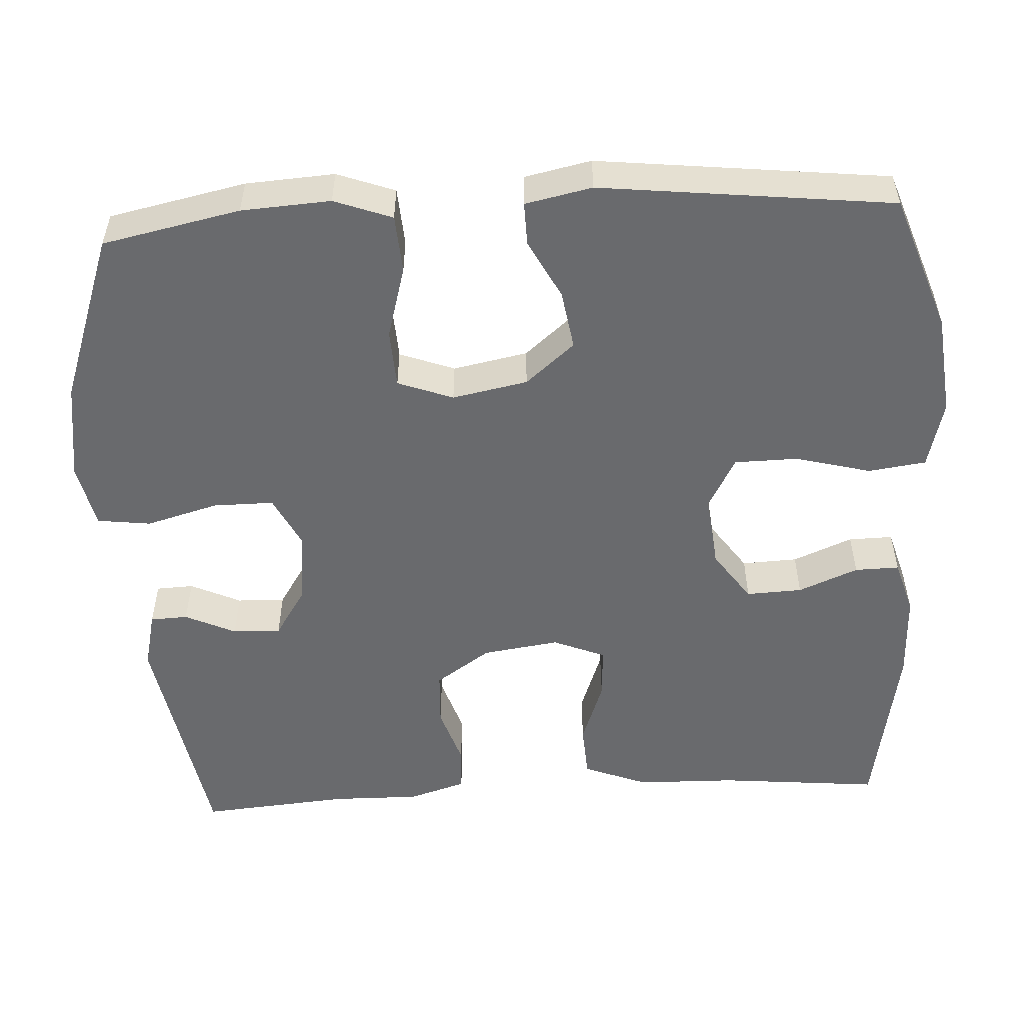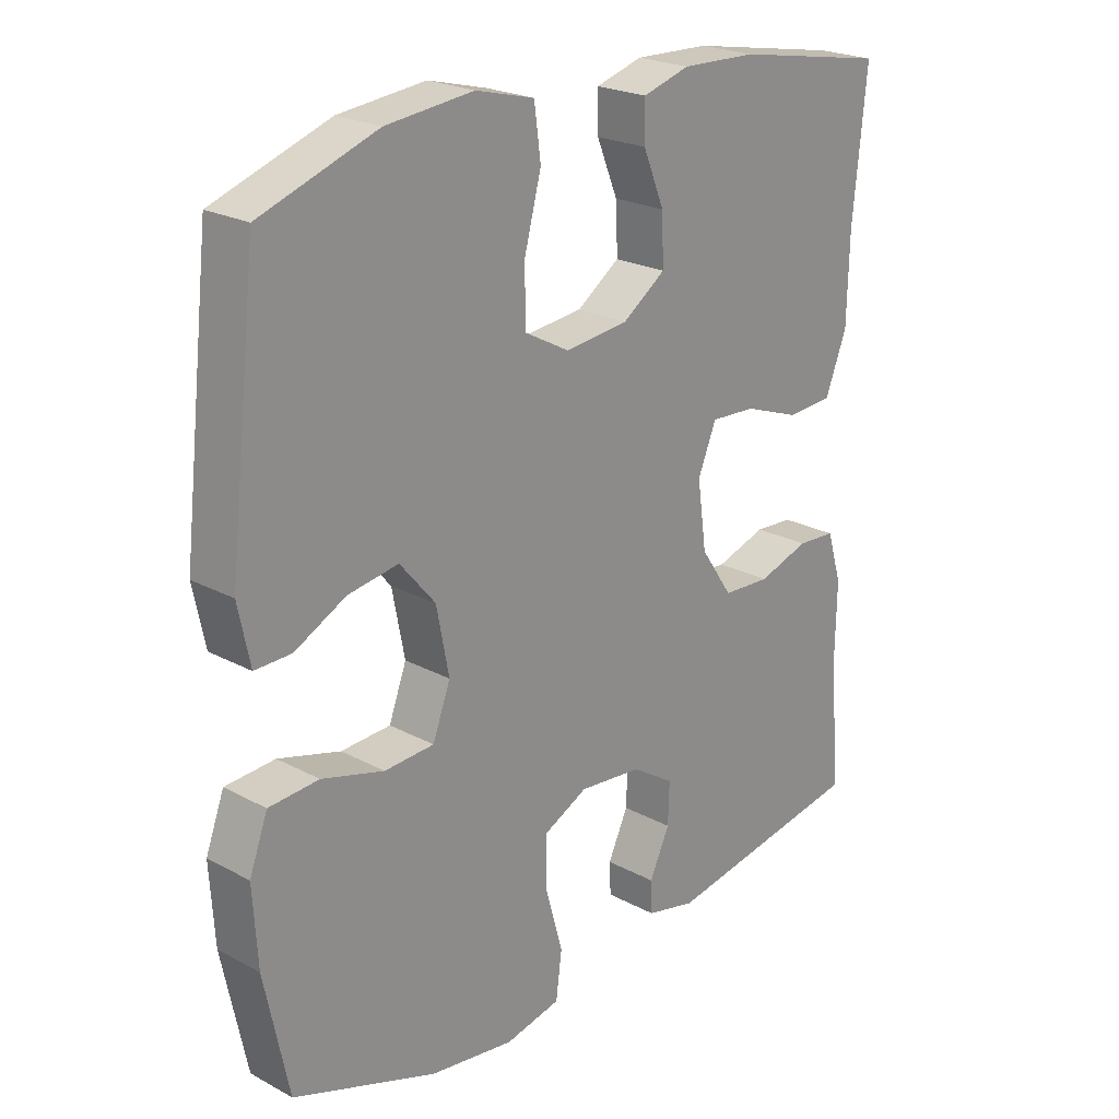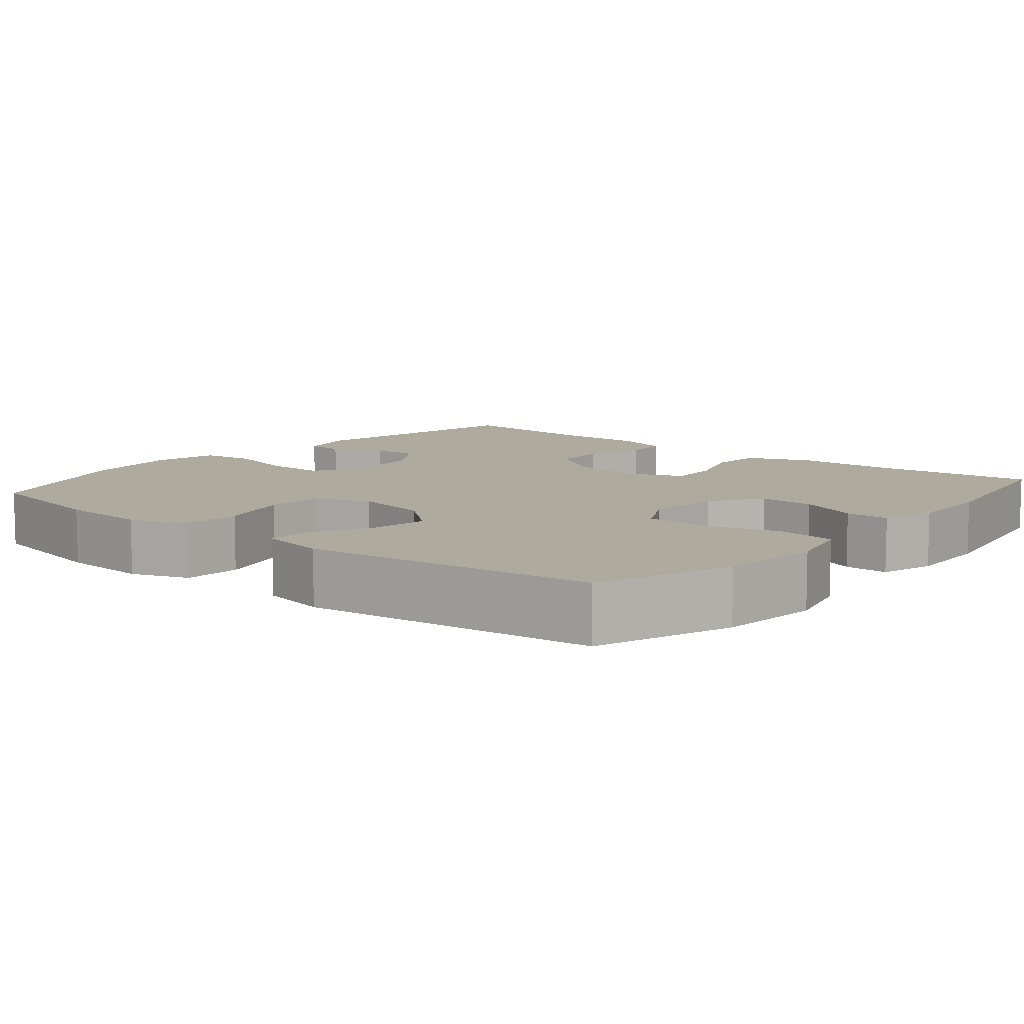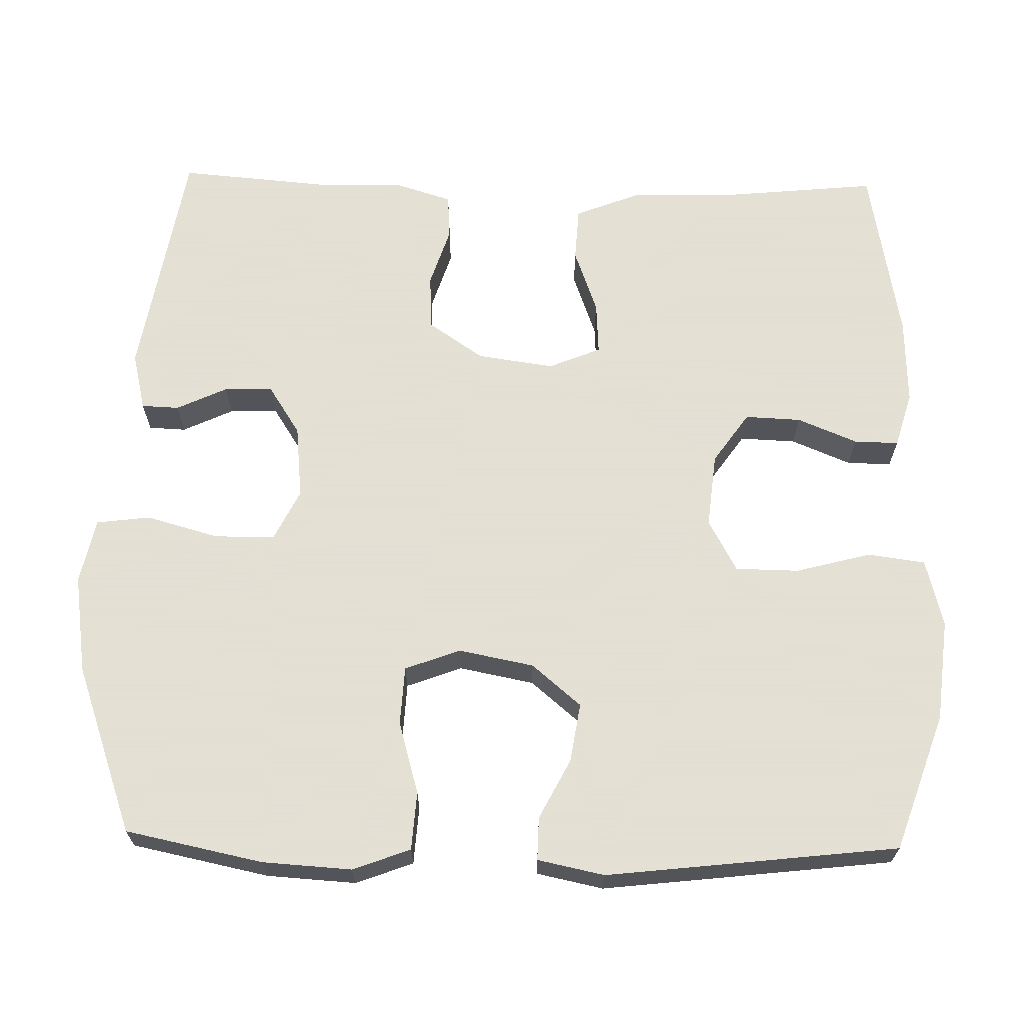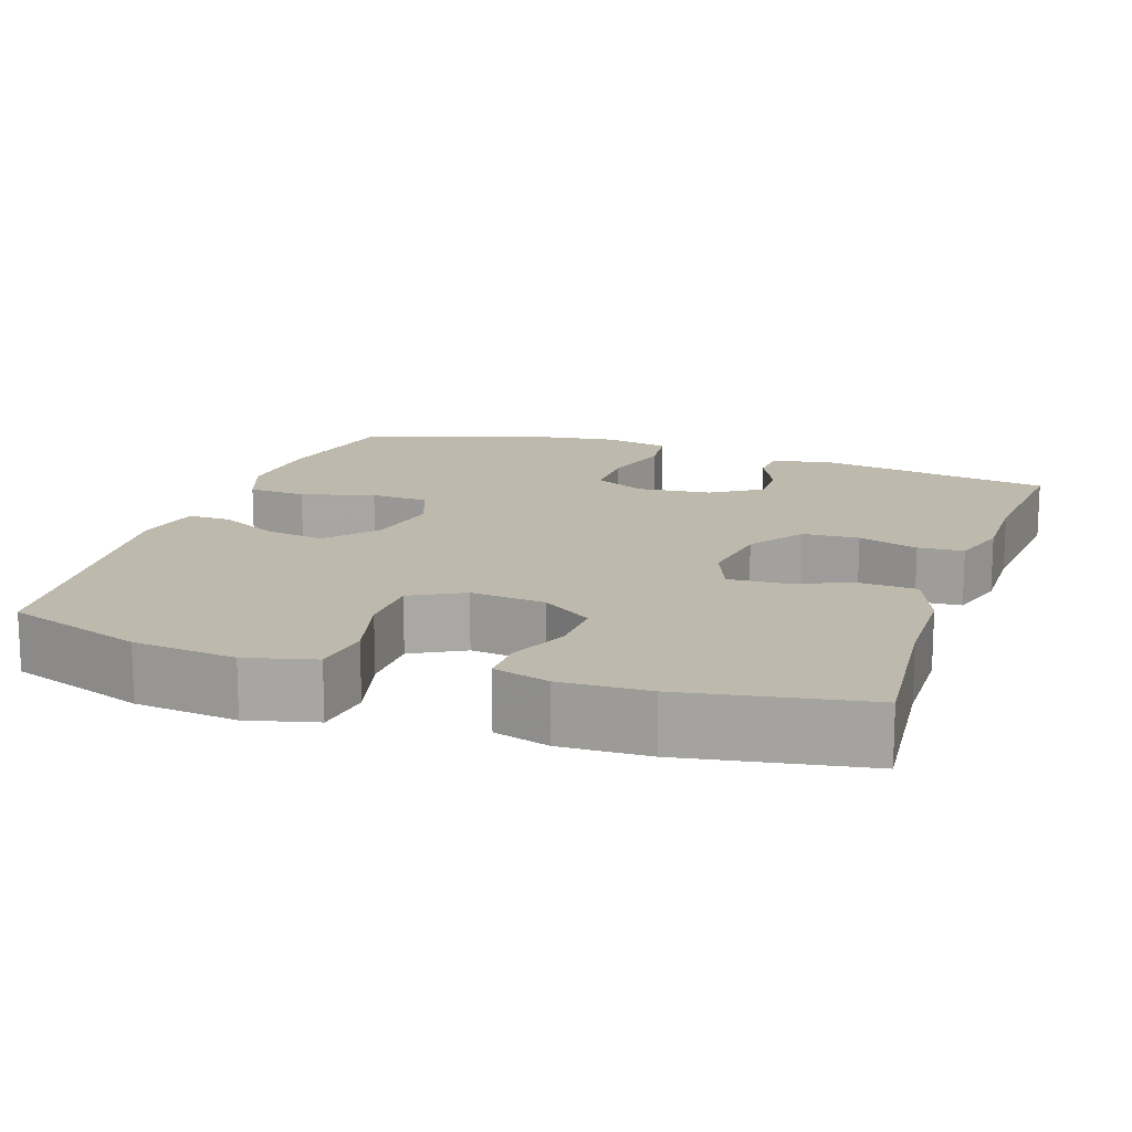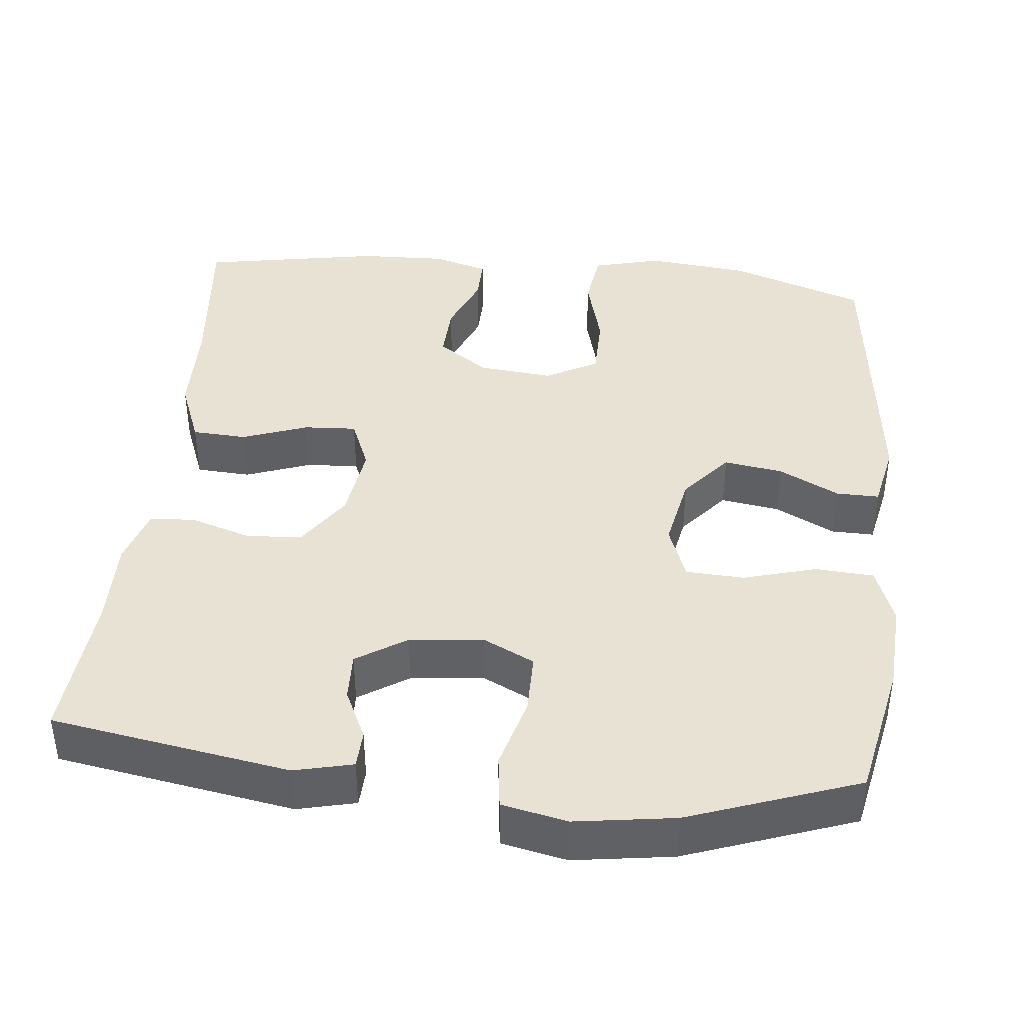
<metadata>
{"format":"obj","ext":"obj","renderer":"f3d","projection":"perspective","resolution":1024,"background":"white","views":[{"elev":-53.0,"azim":-86.7,"up":"+Y"},{"elev":23.0,"azim":-47.6,"up":"+Z"},{"elev":9.2,"azim":-50.2,"up":"+Y"},{"elev":66.2,"azim":-88.7,"up":"+Y"},{"elev":15.1,"azim":18.9,"up":"+Y"},{"elev":40.9,"azim":-174.1,"up":"+Y"}]}
</metadata>
<code>
v -0.5 0.07 -0.5
v -0.537 0.07 -0.321
v -0.544 0.07 -0.205
v -0.516 0.07 -0.13
v -0.44 0.07 -0.125
v -0.345 0.07 -0.152
v -0.269 0.07 -0.148
v -0.242 0.07 -0.076
v -0.261 0.07 0.022
v -0.315 0.07 0.086
v -0.392 0.07 0.074
v -0.47 0.07 0.034
v -0.526 0.07 0.033
v -0.544 0.07 0.12
v -0.5 0.07 0.5
v -0.322 0.07 0.562
v -0.189 0.07 0.576
v -0.1 0.07 0.553
v -0.09 0.07 0.478
v -0.116 0.07 0.38
v -0.115 0.07 0.297
v -0.047 0.07 0.26
v 0.05 0.07 0.27
v 0.116 0.07 0.316
v 0.113 0.07 0.389
v 0.081 0.07 0.467
v 0.08 0.07 0.525
v 0.152 0.07 0.546
v 0.266 0.07 0.542
v 0.5 0.07 0.5
v 0.479 0.07 0.289
v 0.476 0.07 0.16
v 0.443 0.07 0.076
v 0.372 0.07 0.072
v 0.287 0.07 0.103
v 0.218 0.07 0.107
v 0.19 0.07 0.039
v 0.204 0.07 -0.061
v 0.253 0.07 -0.133
v 0.326 0.07 -0.137
v 0.404 0.07 -0.112
v 0.463 0.07 -0.116
v 0.486 0.07 -0.191
v 0.484 0.07 -0.305
v 0.5 0.07 -0.5
v 0.19 0.07 -0.552
v 0.114 0.07 -0.534
v 0.112 0.07 -0.485
v 0.143 0.07 -0.419
v 0.145 0.07 -0.356
v 0.08 0.07 -0.314
v -0.016 0.07 -0.304
v -0.083 0.07 -0.337
v -0.083 0.07 -0.416
v -0.057 0.07 -0.51
v -0.066 0.07 -0.58
v -0.151 0.07 -0.598
v -0.28 0.07 -0.579
v -0.5 0 -0.5
v -0.537 0 -0.321
v -0.544 0 -0.205
v -0.516 0 -0.13
v -0.44 0 -0.125
v -0.345 0 -0.152
v -0.269 0 -0.148
v -0.242 0 -0.076
v -0.261 0 0.022
v -0.315 0 0.086
v -0.392 0 0.074
v -0.47 0 0.034
v -0.526 0 0.033
v -0.544 0 0.12
v -0.5 0 0.5
v -0.322 0 0.562
v -0.189 0 0.576
v -0.1 0 0.553
v -0.09 0 0.478
v -0.116 0 0.38
v -0.115 0 0.297
v -0.047 0 0.26
v 0.05 0 0.27
v 0.116 0 0.316
v 0.113 0 0.389
v 0.081 0 0.467
v 0.08 0 0.525
v 0.152 0 0.546
v 0.266 0 0.542
v 0.5 0 0.5
v 0.479 0 0.289
v 0.476 0 0.16
v 0.443 0 0.076
v 0.372 0 0.072
v 0.287 0 0.103
v 0.218 0 0.107
v 0.19 0 0.039
v 0.204 0 -0.061
v 0.253 0 -0.133
v 0.326 0 -0.137
v 0.404 0 -0.112
v 0.463 0 -0.116
v 0.486 0 -0.191
v 0.484 0 -0.305
v 0.5 0 -0.5
v 0.19 0 -0.552
v 0.114 0 -0.534
v 0.112 0 -0.485
v 0.143 0 -0.419
v 0.145 0 -0.356
v 0.08 0 -0.314
v -0.016 0 -0.304
v -0.083 0 -0.337
v -0.083 0 -0.416
v -0.057 0 -0.51
v -0.066 0 -0.58
v -0.151 0 -0.598
v -0.28 0 -0.579
f 54 55 56 57
f 53 54 57 58
f 46 47 48 49
f 44 45 46 49
f 44 49 50
f 43 44 50 51
f 40 41 42 43
f 39 40 43 51
f 32 33 34 35
f 31 32 35 36
f 30 31 36
f 29 30 36
f 28 29 36 37
f 25 26 27 28
f 24 25 28 37
f 17 18 19 20
f 17 20 21
f 16 17 21
f 15 16 21
f 14 15 21 22
f 11 12 13 14
f 10 11 14 22
f 3 4 5 6
f 3 6 7
f 2 3 7
f 53 58 1 2
f 52 53 2 7
f 38 39 51 52
f 38 52 7 8
f 23 24 37 38
f 23 38 8 9
f 9 10 22 23
f 115 114 113 112
f 116 115 112 111
f 107 106 105 104
f 107 104 103 102
f 108 107 102
f 109 108 102 101
f 101 100 99 98
f 109 101 98 97
f 93 92 91 90
f 94 93 90 89
f 94 89 88
f 94 88 87
f 95 94 87 86
f 86 85 84 83
f 95 86 83 82
f 78 77 76 75
f 79 78 75
f 79 75 74
f 79 74 73
f 80 79 73 72
f 72 71 70 69
f 80 72 69 68
f 64 63 62 61
f 65 64 61
f 65 61 60
f 60 59 116 111
f 65 60 111 110
f 110 109 97 96
f 66 65 110 96
f 96 95 82 81
f 67 66 96 81
f 81 80 68 67
f 1 59 60 2
f 2 60 61 3
f 3 61 62 4
f 4 62 63 5
f 5 63 64 6
f 6 64 65 7
f 7 65 66 8
f 8 66 67 9
f 9 67 68 10
f 10 68 69 11
f 11 69 70 12
f 12 70 71 13
f 13 71 72 14
f 14 72 73 15
f 15 73 74 16
f 16 74 75 17
f 17 75 76 18
f 18 76 77 19
f 19 77 78 20
f 20 78 79 21
f 21 79 80 22
f 22 80 81 23
f 23 81 82 24
f 24 82 83 25
f 25 83 84 26
f 26 84 85 27
f 27 85 86 28
f 28 86 87 29
f 29 87 88 30
f 30 88 89 31
f 31 89 90 32
f 32 90 91 33
f 33 91 92 34
f 34 92 93 35
f 35 93 94 36
f 36 94 95 37
f 37 95 96 38
f 38 96 97 39
f 39 97 98 40
f 40 98 99 41
f 41 99 100 42
f 42 100 101 43
f 43 101 102 44
f 44 102 103 45
f 45 103 104 46
f 46 104 105 47
f 47 105 106 48
f 48 106 107 49
f 49 107 108 50
f 50 108 109 51
f 51 109 110 52
f 52 110 111 53
f 53 111 112 54
f 54 112 113 55
f 55 113 114 56
f 56 114 115 57
f 57 115 116 58
f 58 116 59 1

</code>
